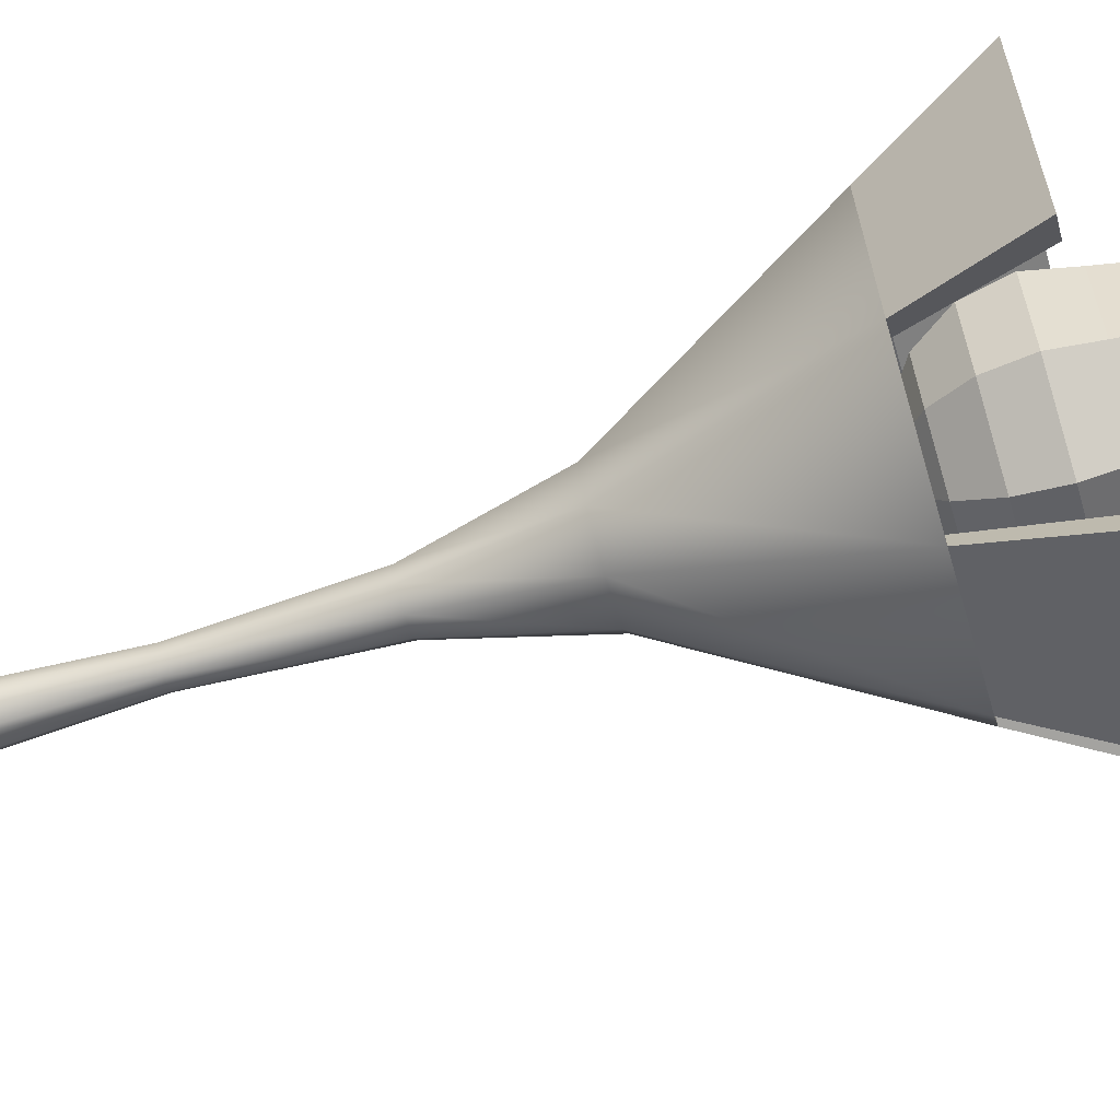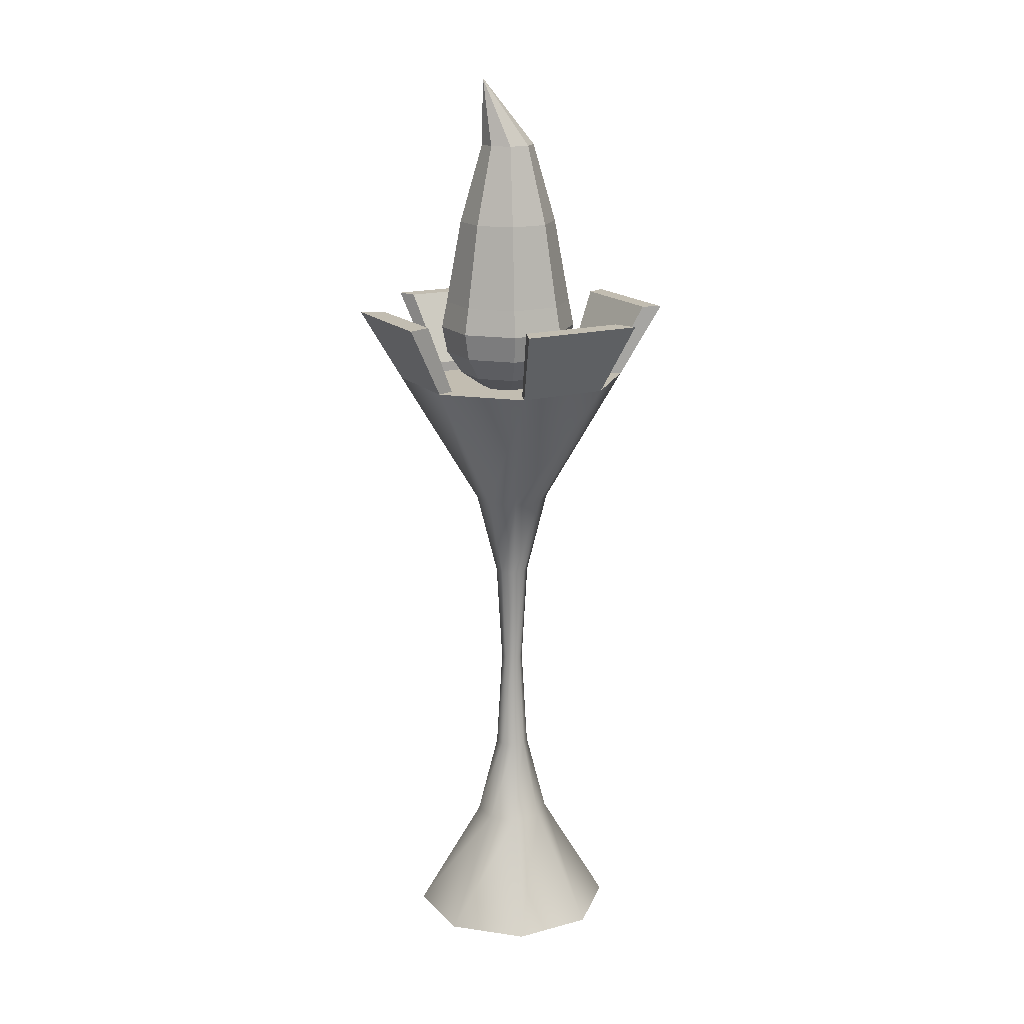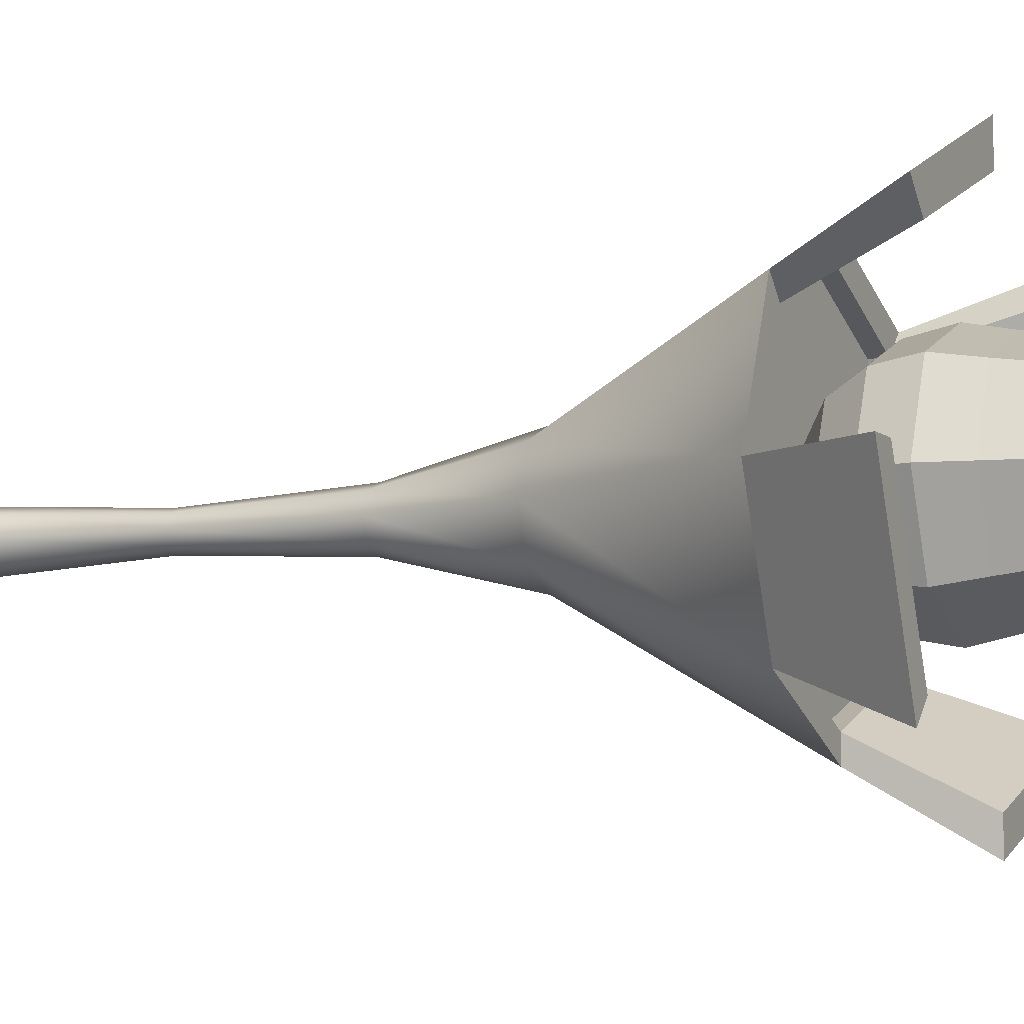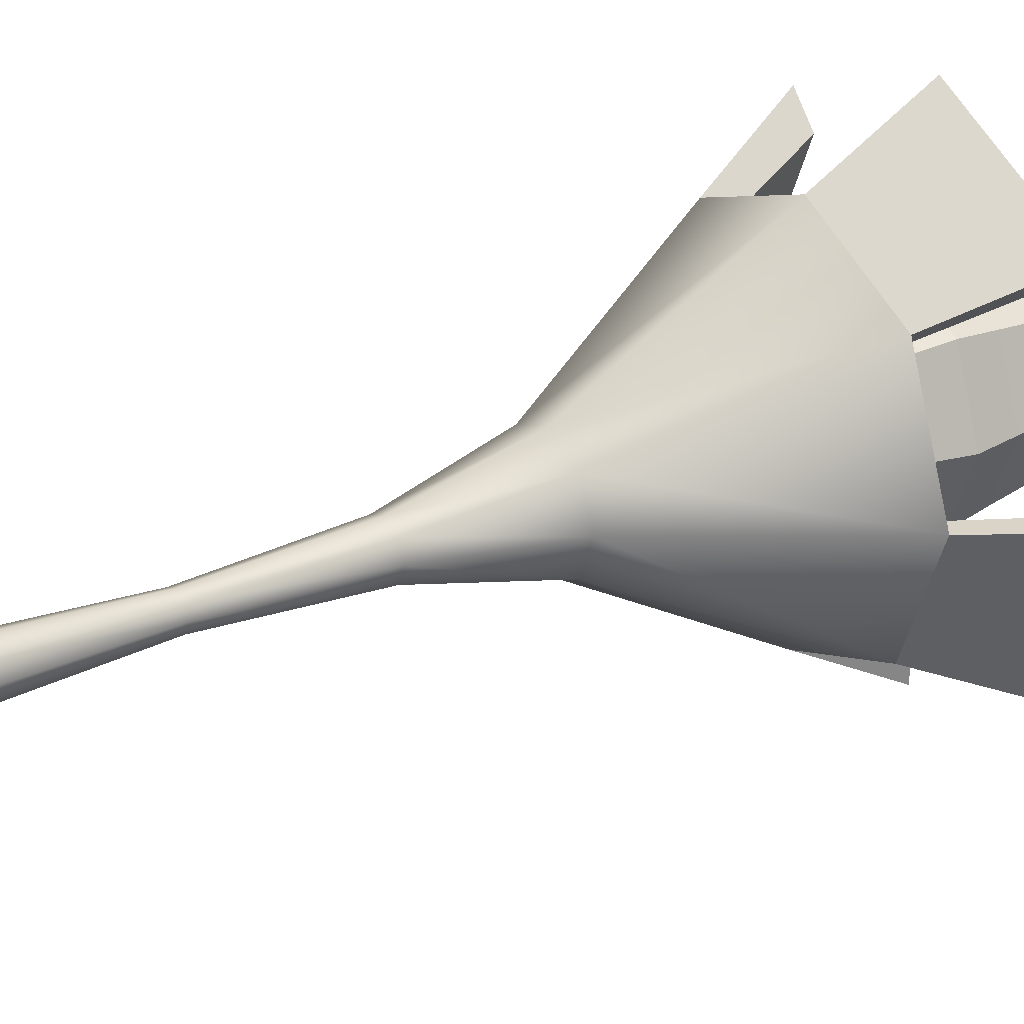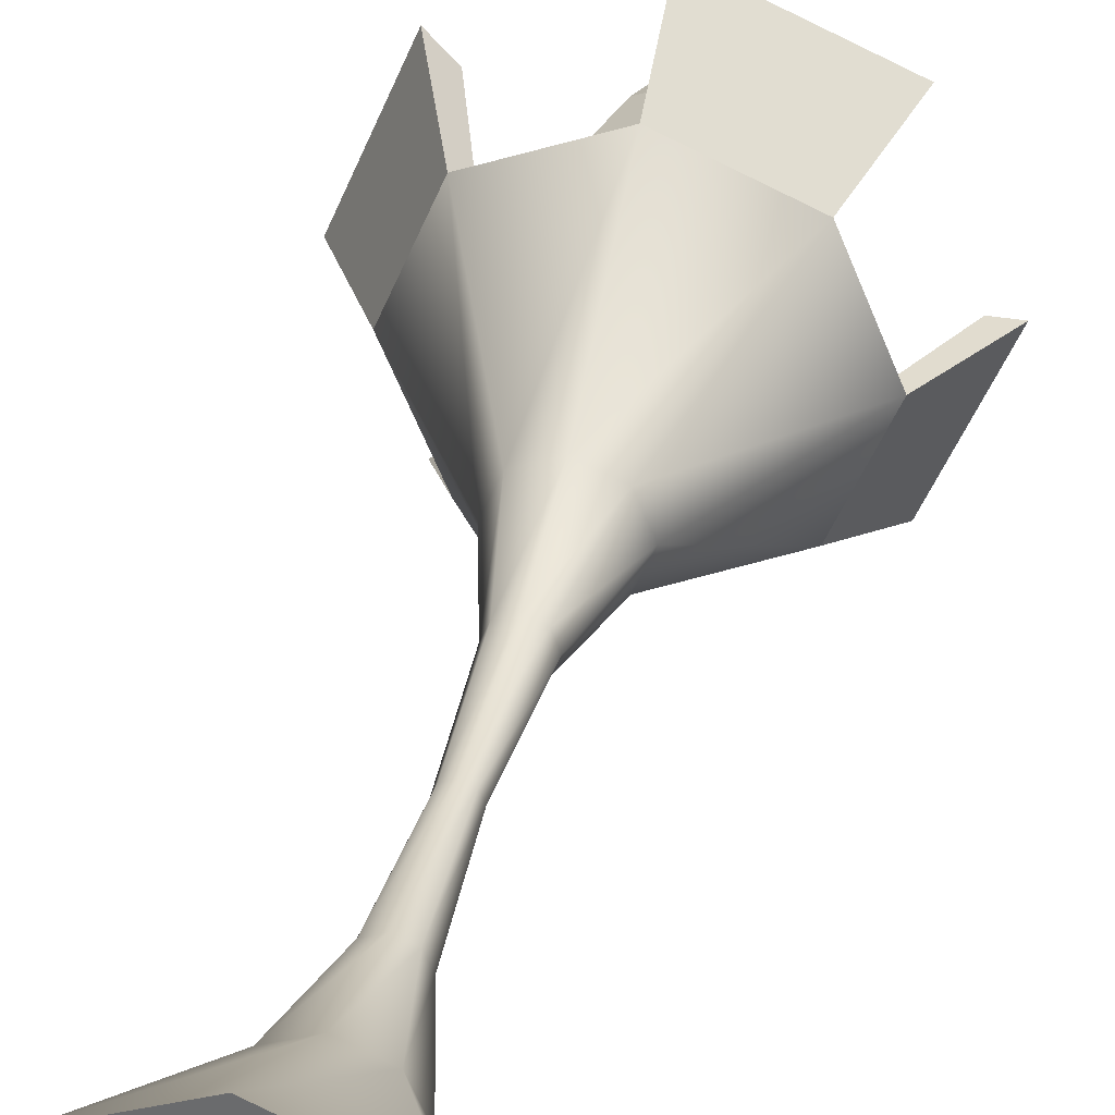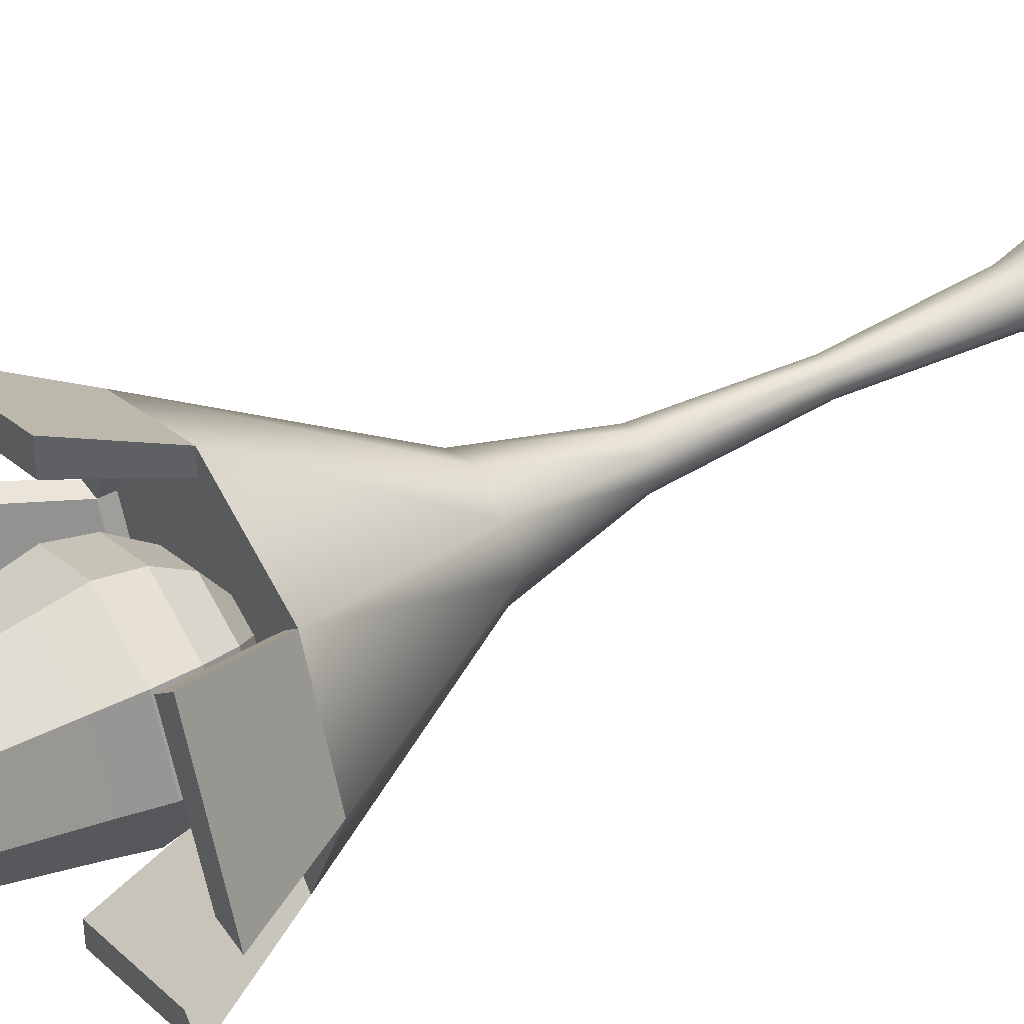
<metadata>
{"format":"obj","ext":"obj","renderer":"f3d","projection":"perspective","resolution":1024,"background":"white","views":[{"elev":-72.8,"azim":105.9,"up":"+Z"},{"elev":16.8,"azim":-6.0,"up":"+Y"},{"elev":-7.7,"azim":113.6,"up":"+Z"},{"elev":28.8,"azim":58.6,"up":"+Z"},{"elev":34.5,"azim":13.0,"up":"+Z"},{"elev":44.8,"azim":-121.5,"up":"+Z"}]}
</metadata>
<code>
g pSphere21
v -1.117 8.112 6.335
v -1.37 8.112 6.23
v -1.623 8.112 6.335
v -1.728 8.112 6.589
v -1.623 8.112 6.842
v -1.37 8.112 6.947
v -1.117 8.112 6.842
v -1.012 8.112 6.589
v -0.9017 8.315 6.12
v -1.37 8.315 5.926
v -1.838 8.315 6.12
v -2.032 8.315 6.589
v -1.838 8.315 7.057
v -1.37 8.315 7.251
v -0.9017 8.315 7.057
v -0.7077 8.315 6.589
v -0.7582 8.619 5.977
v -1.37 8.619 5.723
v -1.982 8.619 5.977
v -2.235 8.619 6.589
v -1.982 8.619 7.2
v -1.37 8.619 7.454
v -0.7582 8.619 7.2
v -0.5047 8.619 6.589
v -0.7077 8.978 5.926
v -1.37 8.978 5.652
v -2.032 8.978 5.926
v -2.306 8.978 6.589
v -2.032 8.978 7.251
v -1.37 8.978 7.525
v -0.7077 8.978 7.251
v -0.4334 8.978 6.589
v -0.7582 9.336 5.977
v -1.37 9.336 5.723
v -1.982 9.336 5.977
v -2.235 9.336 6.589
v -1.982 9.336 7.2
v -1.37 9.336 7.454
v -0.7582 9.336 7.2
v -0.5047 9.336 6.589
v -0.9017 10.46 6.12
v -1.37 10.46 5.926
v -1.838 10.46 6.12
v -2.032 10.46 6.589
v -1.838 10.46 7.057
v -1.37 10.46 7.251
v -0.9017 10.46 7.057
v -0.7077 10.46 6.589
v -1.117 11.51 6.335
v -1.37 11.51 6.23
v -1.623 11.51 6.335
v -1.728 11.51 6.589
v -1.623 11.51 6.842
v -1.37 11.51 6.947
v -1.117 11.51 6.842
v -1.012 11.51 6.589
v -1.37 8.041 6.589
v -1.712 12.4 6.589
v -0.332 -0.003496 5.594
v -1.31 -0.003496 5.189
v -2.289 -0.003496 5.594
v -2.694 -0.003496 6.572
v -2.289 -0.003496 7.551
v -1.31 -0.003496 7.956
v -0.332 -0.003496 7.551
v 0.07323 -0.003496 6.572
v -0.1956 8.247 5.458
v -1.31 8.247 4.996
v -2.425 8.247 5.458
v -2.887 8.247 6.572
v -2.425 8.247 7.687
v -1.31 8.247 8.149
v -0.1956 8.247 7.687
v 0.2662 8.247 6.572
v -1.31 -0.003496 6.572
v -1.206 3.957 6.468
v -1.31 3.957 6.425
v -1.415 3.957 6.468
v -1.458 3.957 6.572
v -1.415 3.957 6.677
v -1.31 3.957 6.72
v -1.206 3.957 6.677
v -1.163 3.957 6.572
v -1.15 5.328 6.412
v -1.084 5.328 6.572
v -1.15 5.328 6.733
v -1.31 5.328 6.799
v -1.471 5.328 6.733
v -1.537 5.328 6.572
v -1.471 5.328 6.412
v -1.31 5.328 6.346
v -1.15 2.587 6.412
v -1.31 2.587 6.346
v -1.471 2.587 6.412
v -1.537 2.587 6.572
v -1.471 2.587 6.733
v -1.31 2.587 6.799
v -1.15 2.587 6.733
v -1.084 2.587 6.572
v -0.952 6.447 6.214
v -0.8035 6.447 6.572
v -0.952 6.447 6.931
v -1.31 6.447 7.079
v -1.669 6.447 6.931
v -1.817 6.447 6.572
v -1.669 6.447 6.214
v -1.31 6.447 6.066
v -0.9529 1.476 6.215
v -1.31 1.476 6.067
v -1.668 1.476 6.215
v -1.816 1.476 6.572
v -1.668 1.476 6.93
v -1.31 1.476 7.078
v -0.9529 1.476 6.93
v -0.8048 1.476 6.572
v 0.07475 8.247 6.572
v -0.3624 8.247 7.52
v -1.31 8.247 7.904
v -2.246 8.247 7.508
v -2.654 8.247 6.572
v -2.288 8.247 5.595
v -1.31 8.247 5.196
v -0.3381 8.247 5.6
v 0.07475 8.11 6.572
v -0.3624 8.11 7.52
v -1.31 8.11 6.572
v -1.31 8.11 7.904
v -2.246 8.11 7.508
v -2.654 8.11 6.572
v -2.288 8.11 5.595
v -1.31 8.11 5.196
v -0.3381 8.11 5.6
v -1.31 9.206 4.436
v -2.821 9.206 5.062
v -2.635 9.206 5.247
v -1.31 9.206 4.708
v -3.447 9.206 6.572
v -2.821 9.206 8.083
v -2.578 9.206 7.84
v -3.131 9.206 6.572
v -1.31 9.206 8.709
v 0.2001 9.206 8.083
v -0.02595 9.206 7.857
v -1.31 9.206 8.376
v 0.8258 9.206 6.572
v 0.2001 9.206 5.062
v 0.007082 9.206 5.255
v 0.5664 9.206 6.572
f 1 2 10 9
f 2 3 11 10
f 3 4 12 11
f 4 5 13 12
f 5 6 14 13
f 6 7 15 14
f 7 8 16 15
f 8 1 9 16
f 9 10 18 17
f 10 11 19 18
f 11 12 20 19
f 12 13 21 20
f 13 14 22 21
f 14 15 23 22
f 15 16 24 23
f 16 9 17 24
f 17 18 26 25
f 18 19 27 26
f 19 20 28 27
f 20 21 29 28
f 21 22 30 29
f 22 23 31 30
f 23 24 32 31
f 24 17 25 32
f 25 26 34 33
f 26 27 35 34
f 27 28 36 35
f 28 29 37 36
f 29 30 38 37
f 30 31 39 38
f 31 32 40 39
f 32 25 33 40
f 33 34 42 41
f 34 35 43 42
f 35 36 44 43
f 36 37 45 44
f 37 38 46 45
f 38 39 47 46
f 39 40 48 47
f 40 33 41 48
f 41 42 50 49
f 42 43 51 50
f 43 44 52 51
f 44 45 53 52
f 45 46 54 53
f 46 47 55 54
f 47 48 56 55
f 48 41 49 56
f 2 1 57
f 3 2 57
f 4 3 57
f 5 4 57
f 6 5 57
f 7 6 57
f 8 7 57
f 1 8 57
f 49 50 58
f 50 51 58
f 51 52 58
f 52 53 58
f 53 54 58
f 54 55 58
f 55 56 58
f 56 49 58
f 76 77 91 84
f 77 78 90 91
f 78 79 89 90
f 79 80 88 89
f 80 81 87 88
f 81 82 86 87
f 82 83 85 86
f 83 76 84 85
f 92 93 77 76
f 93 94 78 77
f 94 95 79 78
f 95 96 80 79
f 96 97 81 80
f 97 98 82 81
f 98 99 83 82
f 99 92 76 83
f 85 84 100 101
f 86 85 101 102
f 87 86 102 103
f 88 87 103 104
f 89 88 104 105
f 90 89 105 106
f 91 90 106 107
f 84 91 107 100
f 108 109 93 92
f 109 110 94 93
f 110 111 95 94
f 111 112 96 95
f 112 113 97 96
f 113 114 98 97
f 114 115 99 98
f 115 108 92 99
f 101 100 67 74
f 102 101 74 73
f 103 102 73 72
f 104 103 72 71
f 105 104 71 70
f 106 105 70 69
f 107 106 69 68
f 100 107 68 67
f 59 60 109 108
f 60 61 110 109
f 61 62 111 110
f 62 63 112 111
f 63 64 113 112
f 64 65 114 113
f 65 66 115 114
f 66 59 108 115
f 60 59 75
f 61 60 75
f 62 61 75
f 63 62 75
f 64 63 75
f 65 64 75
f 66 65 75
f 59 66 75
f 67 68 122 123
f 133 134 135 136
f 69 70 120 121
f 137 138 139 140
f 71 72 118 119
f 141 142 143 144
f 73 74 116 117
f 145 146 147 148
f 125 124 126
f 127 125 126
f 128 127 126
f 129 128 126
f 130 129 126
f 131 130 126
f 132 131 126
f 124 132 126
f 117 116 124 125
f 118 117 125 127
f 119 118 127 128
f 120 119 128 129
f 121 120 129 130
f 122 121 130 131
f 123 122 131 132
f 116 123 132 124
f 68 69 134 133
f 69 121 135 134
f 121 122 136 135
f 122 68 133 136
f 70 71 138 137
f 71 119 139 138
f 119 120 140 139
f 120 70 137 140
f 72 73 142 141
f 73 117 143 142
f 117 118 144 143
f 118 72 141 144
f 74 67 146 145
f 67 123 147 146
f 123 116 148 147
f 116 74 145 148

</code>
